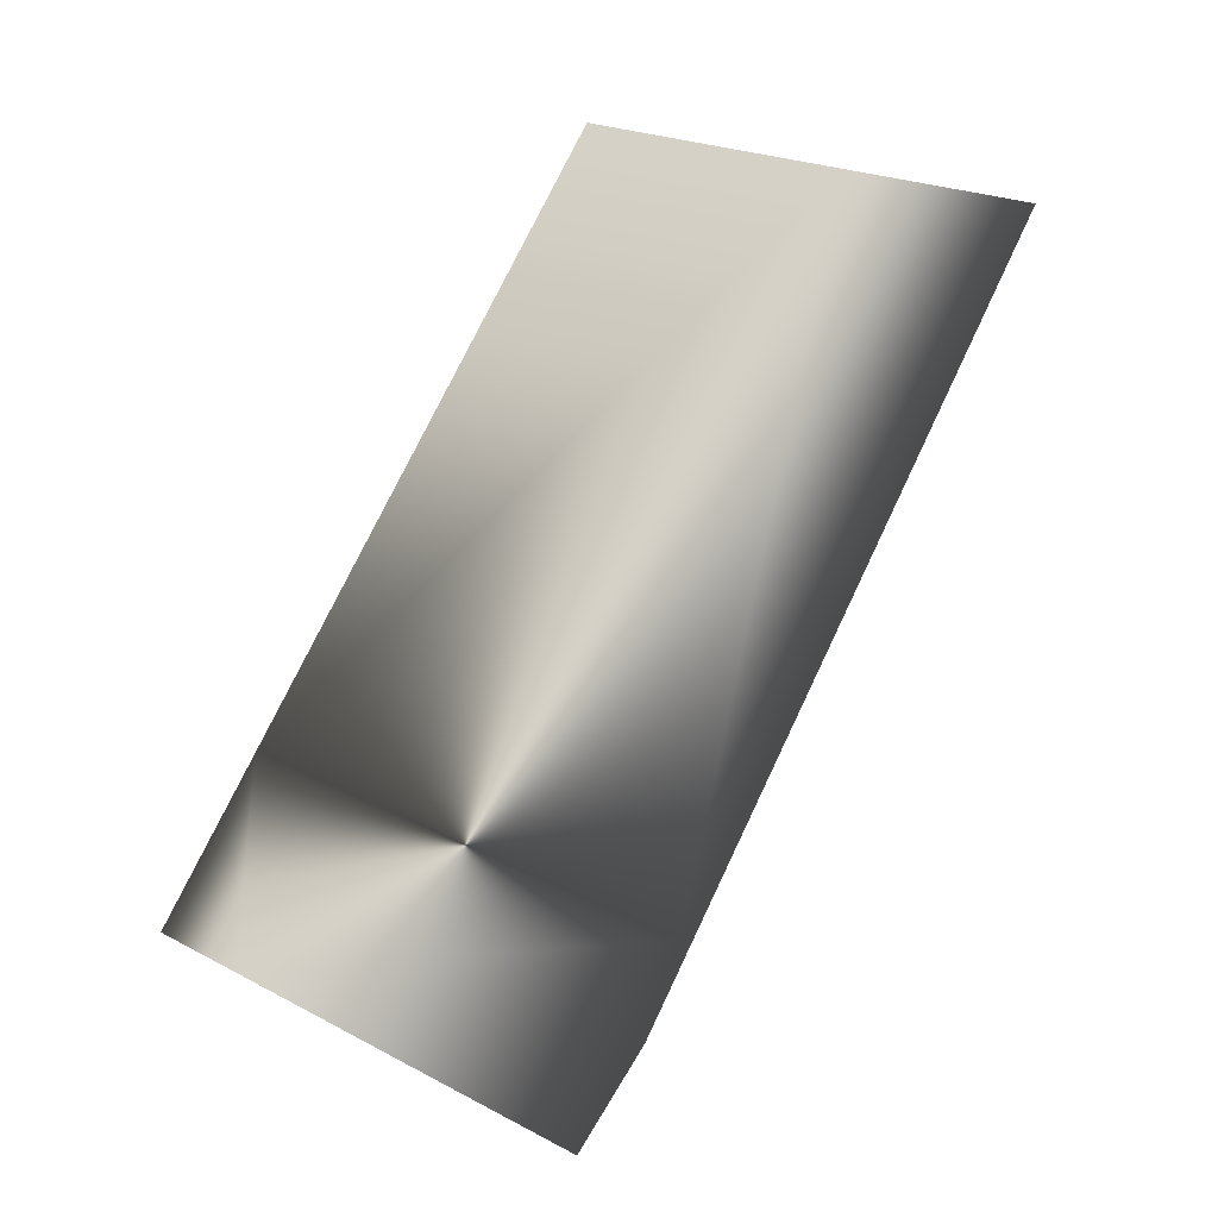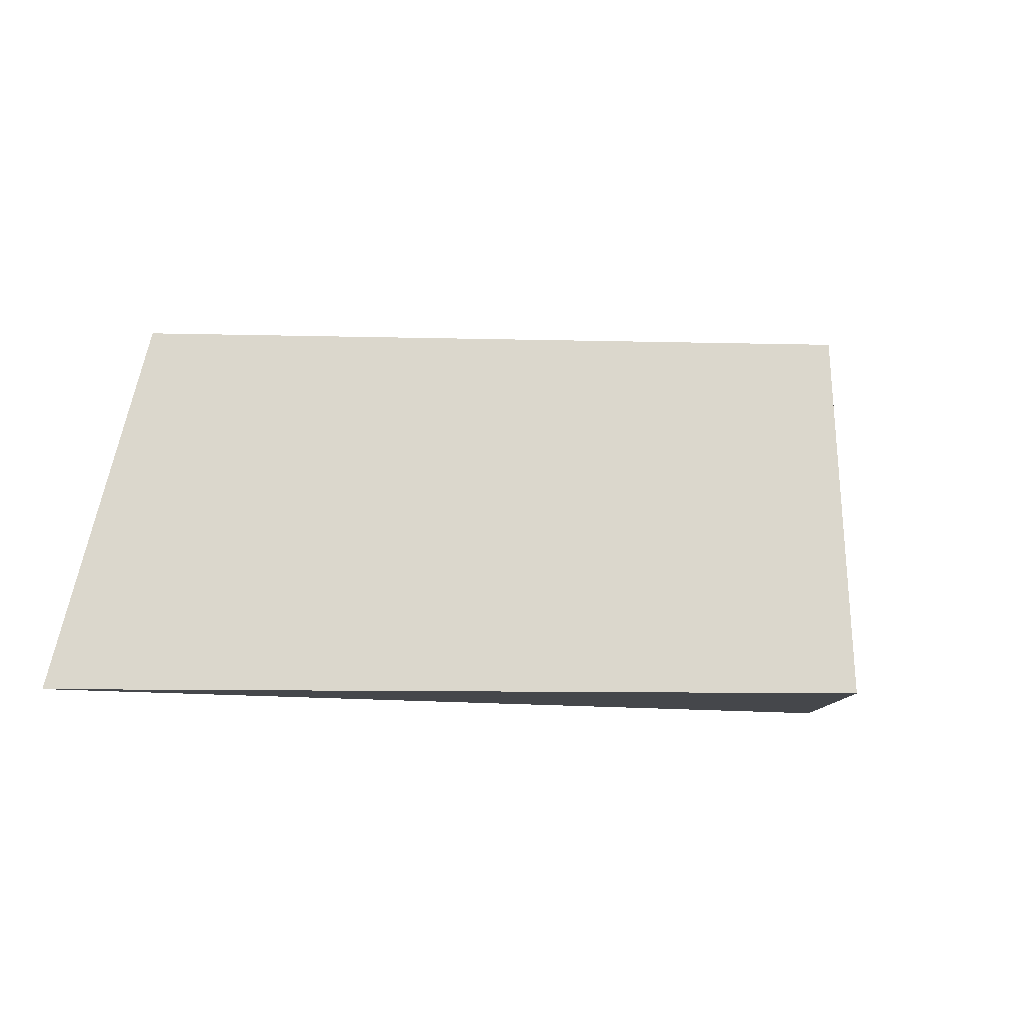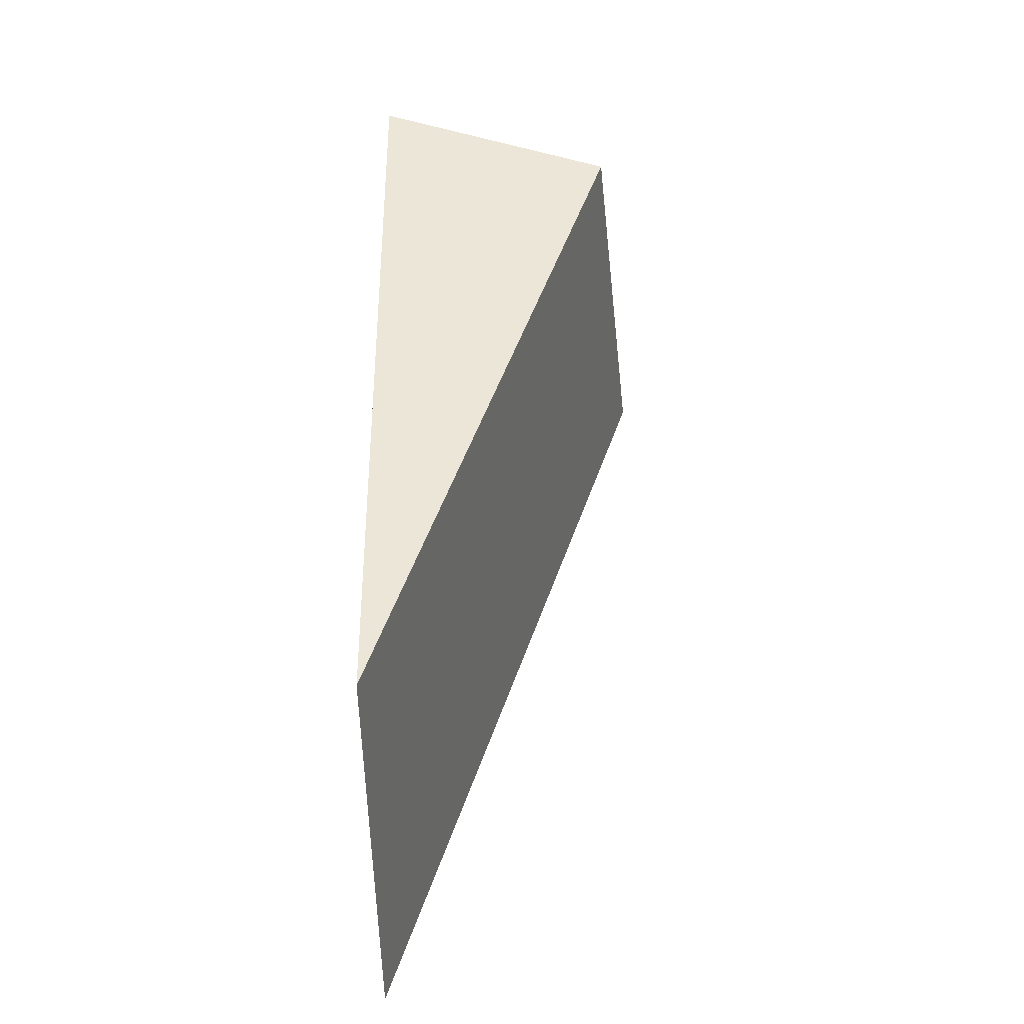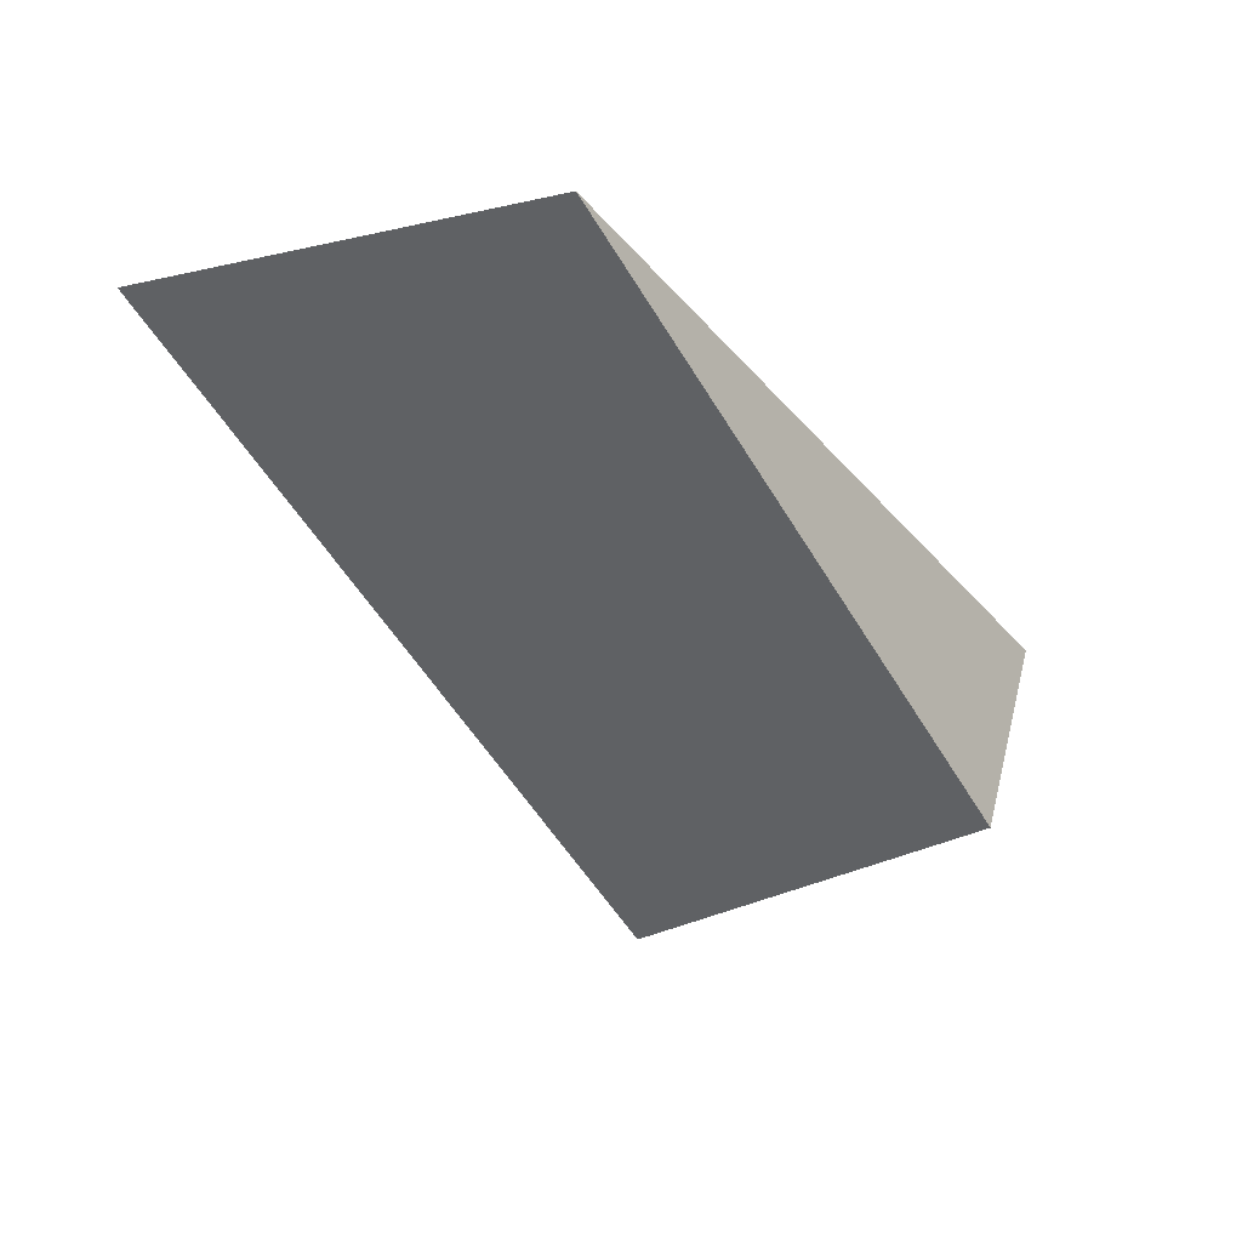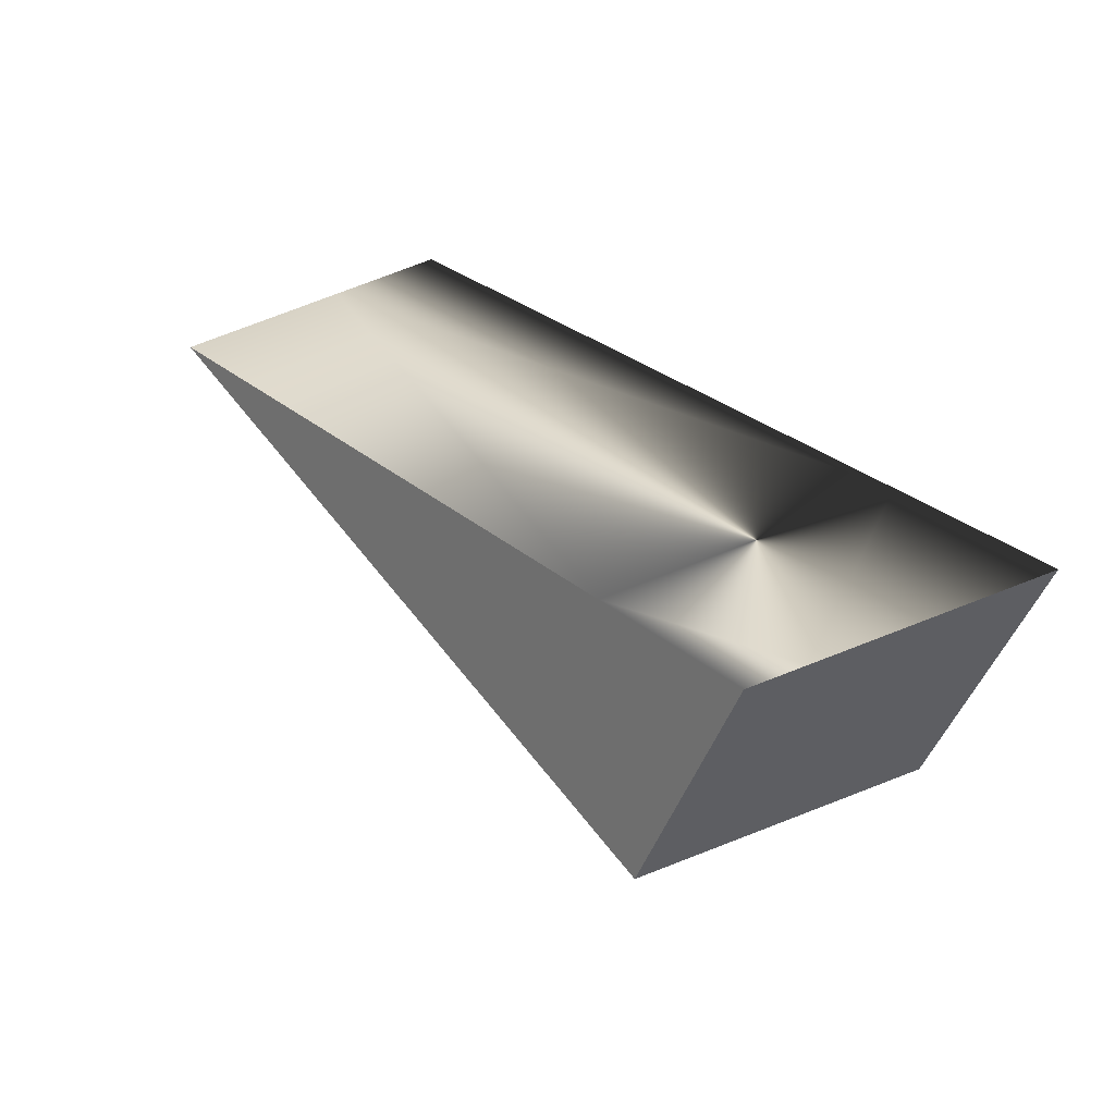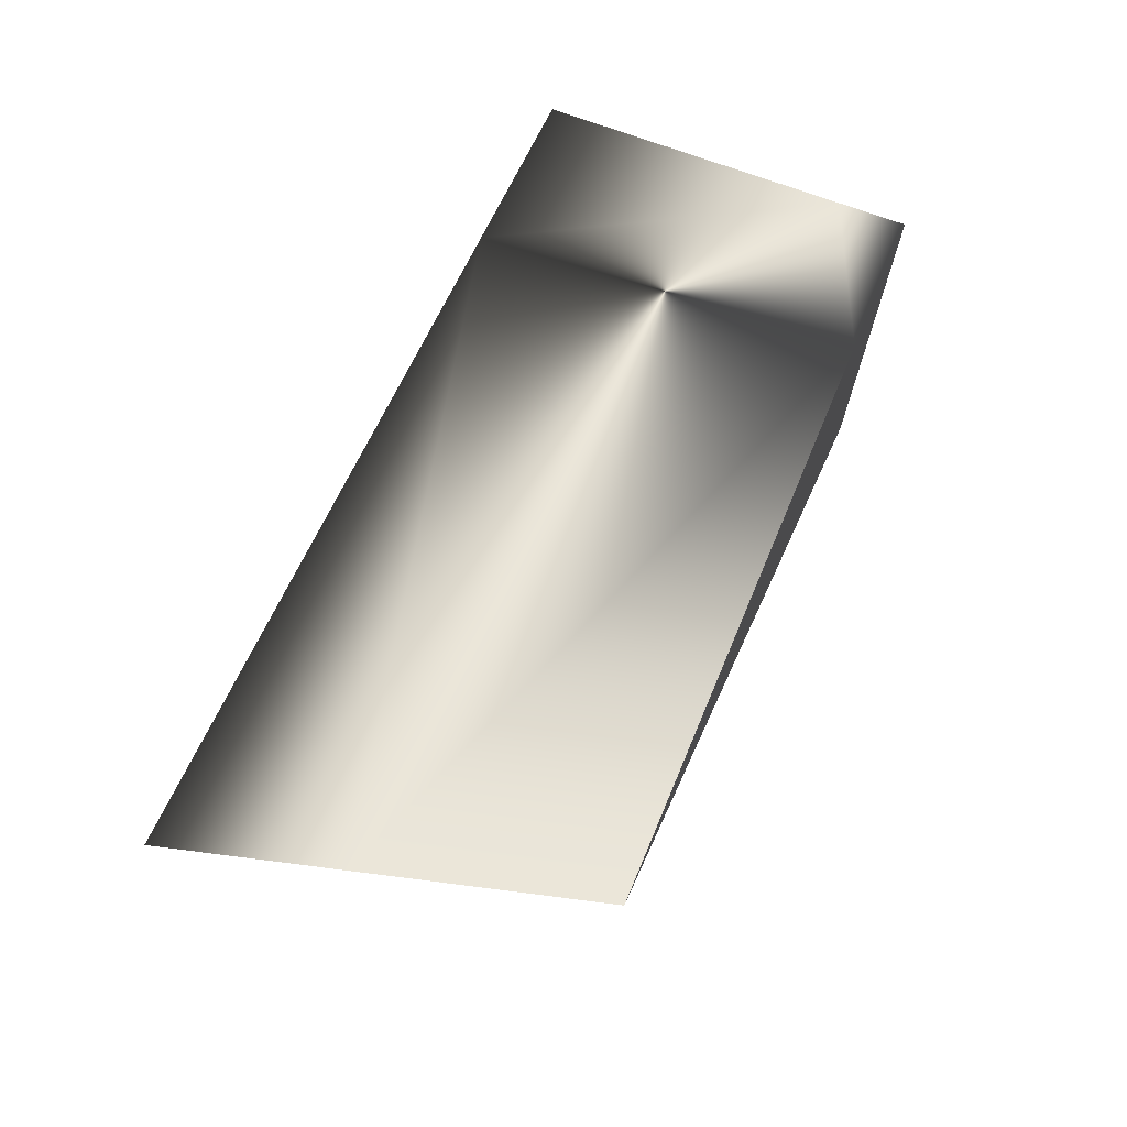
<metadata>
{"format":"obj","ext":"obj","renderer":"f3d","projection":"perspective","resolution":1024,"background":"white","views":[{"elev":72.2,"azim":116.4,"up":"+Y"},{"elev":-10.2,"azim":-28.5,"up":"+Z"},{"elev":49.3,"azim":-96.5,"up":"+Z"},{"elev":-25.7,"azim":-55.8,"up":"+Y"},{"elev":23.5,"azim":49.1,"up":"+Y"},{"elev":64.5,"azim":-68.0,"up":"+Y"}]}
</metadata>
<code>
g Box001_frag_019_frag_004
v 0.8285 0.1391 0.3397
v 0.5221 -0.4402 0.5215
v 0.8251 0.1436 0.5215
v 0.8434 0.1193 -0.4785
v 0.4985 -0.5451 -0.4785
v 0.5221 -0.4402 0.5215
v -1.359 0.3643 -0.05407
v -1.208 0.361 0.5215
v -1.47 0.3668 -0.4785
v 0.4985 -0.5451 -0.4785
v 0.4985 -0.5451 -0.4785
v 0.3559 0.1714 -0.4785
v -1.47 0.3668 -0.4785
v 0.8434 0.1193 -0.4785
v 0.5221 -0.4402 0.5215
v 0.3951 0.1896 0.5215
v 0.8251 0.1436 0.5215
v -1.208 0.361 0.5215
v 0.8285 0.1391 0.3397
v 0.3559 0.1714 -0.4785
v 0.8434 0.1193 -0.4785
v 0.3951 0.1896 0.5215
v -1.359 0.3643 -0.05407
v -1.47 0.3668 -0.4785
v -1.208 0.361 0.5215
v 0.8251 0.1436 0.5215
g Box001_frag_019_frag_004_0
f 3 2 1
f 1 2 4
f 2 5 4
f 8 7 6
f 7 9 6
f 9 10 6
f 13 12 11
f 14 11 12
f 17 16 15
f 18 15 16
f 21 20 19
f 20 22 19
f 23 22 20
f 24 23 20
f 25 22 23
f 22 26 19

</code>
